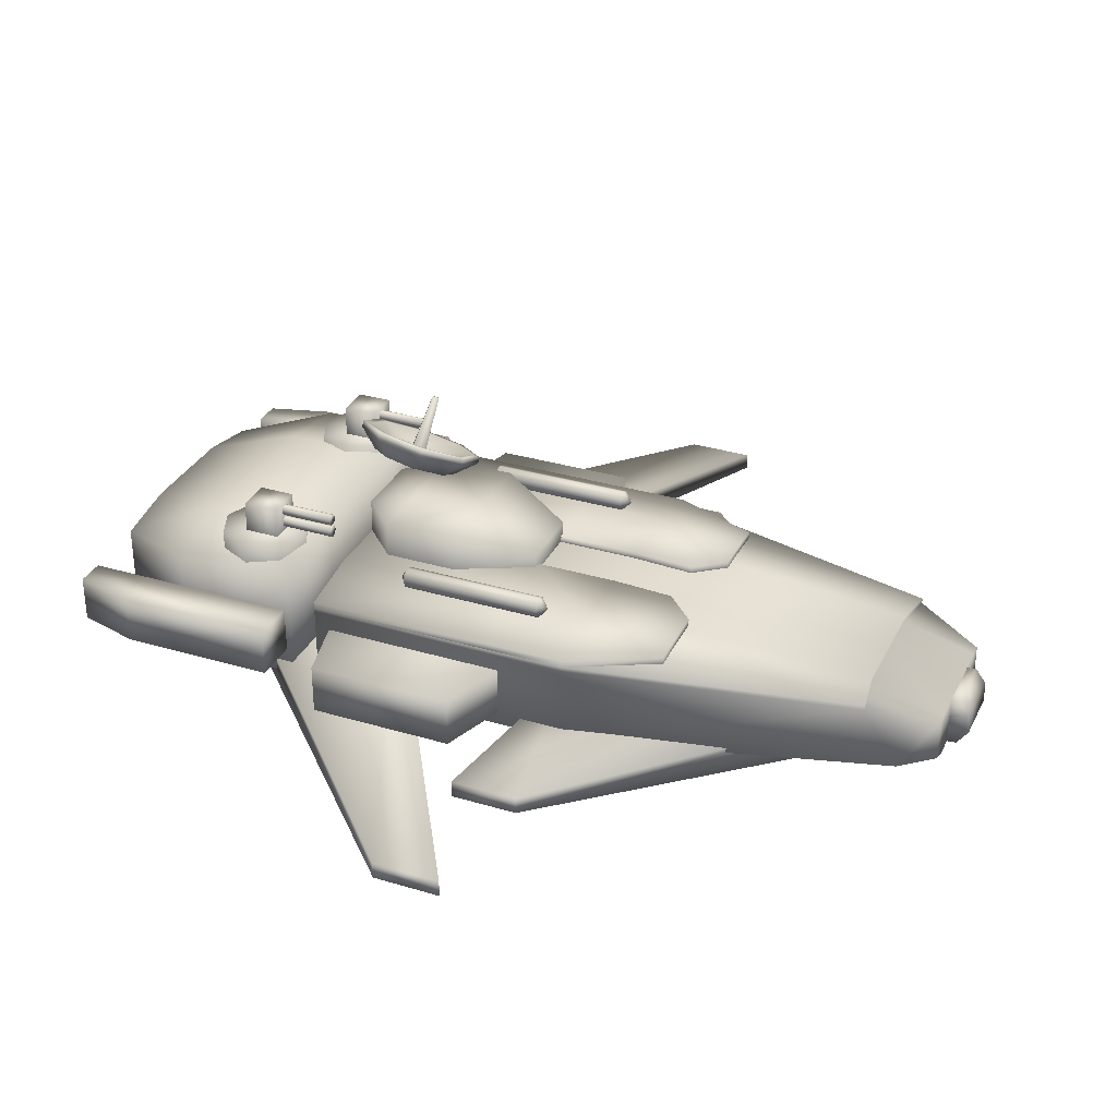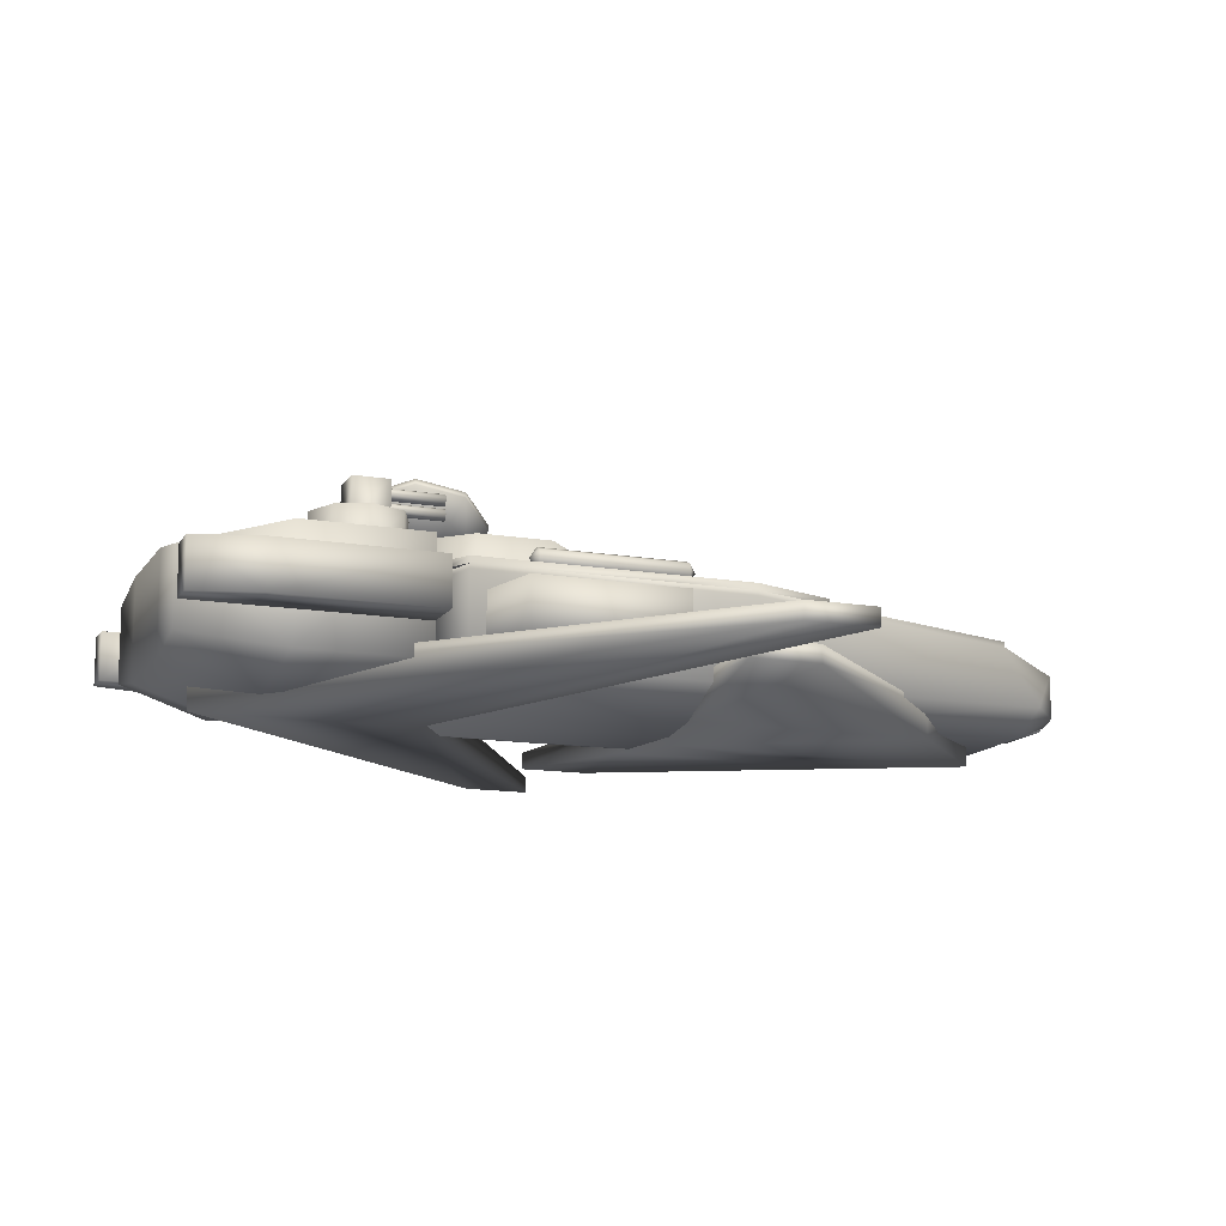
<metadata>
{"format":"obj","ext":"obj","renderer":"f3d","projection":"perspective","resolution":1024,"background":"white","views":[{"elev":31.8,"azim":-67.1,"up":"+Y"},{"elev":-13.4,"azim":-111.2,"up":"+Y"}]}
</metadata>
<code>
v  0.5491 -0.2313 7.401
v  0.5491 -0.3996 7.05
v  0.5491 -0.3669 7.05
v  0.5491 -0.0174 7.05
v  0.5491 0.0042 7.228
v  -0.5491 -0.3669 7.05
v  -0.5491 -0.3996 7.05
v  -0.5491 -0.2313 7.401
v  -0.5491 -0.0174 7.05
v  -0.5491 0.0042 7.228
v  2.019 1.185 -2.654
v  2.019 1.185 -0.0764
v  2.153 1.129 -0.0764
v  2.153 1.129 -2.654
v  1.885 1.129 -2.654
v  1.885 1.129 -0.0764
v  1.83 0.9957 -2.654
v  1.83 0.9957 -0.0764
v  1.885 0.8619 -2.654
v  1.885 0.8619 -0.0764
v  2.019 0.8064 -2.654
v  2.019 0.8064 -0.0764
v  2.153 0.8619 -2.654
v  2.153 0.8619 -0.0764
v  2.208 0.9957 -2.654
v  2.208 0.9957 -0.0764
v  2.019 0.9957 0.076
v  2.019 0.9959 -2.779
v  -2.153 1.129 -0.0764
v  -2.019 1.185 -0.0764
v  -2.019 1.185 -2.654
v  -2.153 1.129 -2.654
v  -1.885 1.129 -0.0764
v  -1.885 1.129 -2.654
v  -1.83 0.9957 -0.0764
v  -1.83 0.9957 -2.654
v  -1.885 0.8619 -0.0764
v  -1.885 0.8619 -2.654
v  -2.019 0.8064 -0.0764
v  -2.019 0.8064 -2.654
v  -2.153 0.8619 -0.0764
v  -2.153 0.8619 -2.654
v  -2.208 0.9957 -0.0764
v  -2.208 0.9957 -2.654
v  -2.019 0.9957 0.076
v  -2.019 0.9959 -2.779
v  0 0.0042 7.228
v  0 -0.0174 7.05
v  0 -0.2313 7.401
v  -0.5491 -0.8803 7.05
v  0 -0.8803 7.05
v  0 -0.866 7.228
v  -0.5491 -0.866 7.228
v  0 -0.59 7.428
v  -0.5491 -0.59 7.428
v  0.846 1.756 -3.714
v  1.27 2.856 -3.552
v  1.17 2.895 -3.502
v  0.6201 1.844 -3.601
v  1.232 2.894 -3.658
v  1.132 2.933 -3.608
v  0.7606 1.842 -3.953
v  0.5346 1.931 -3.84
v  1.215 2.038 -4.805
v  0.4218 2.415 -4.762
v  0.4738 2.522 -4.742
v  1.267 2.145 -4.785
v  -0.1562 2.576 -4.12
v  -0.1042 2.683 -4.1
v  -2.299 1.967 -5.146
v  -2.299 1.967 -5.778
v  -2.299 1.334 -5.778
v  -2.299 1.334 -5.146
v  -1.667 1.967 -5.778
v  -1.667 1.967 -5.146
v  -1.667 1.334 -5.146
v  -1.667 1.334 -5.778
v  -2.036 1.638 -4.178
v  -1.964 1.668 -4.178
v  -1.964 1.668 -5.217
v  -2.036 1.638 -5.217
v  -1.892 1.638 -4.178
v  -1.892 1.638 -5.217
v  -1.862 1.566 -4.178
v  -1.862 1.566 -5.217
v  -1.892 1.493 -4.178
v  -1.892 1.493 -5.217
v  -1.964 1.463 -4.178
v  -1.964 1.463 -5.217
v  -2.036 1.493 -4.178
v  -2.036 1.493 -5.217
v  -2.066 1.566 -4.178
v  -2.066 1.566 -5.217
v  -1.964 1.566 -4.178
v  1.813 0.8821 0.752
v  1.736 0.7716 2.372
v  2.277 0.7199 2.36
v  3.007 0.6756 0.7519
v  3.008 0.6756 -0.7386
v  1.813 0.882 -0.7386
v  0.5255 0.8822 -0.7386
v  0.5255 0.8822 0.752
v  0.5255 0.827 1.84
v  1.736 0.6499 2.372
v  2.277 0.5982 2.36
v  3.007 0.554 0.7519
v  3.008 0.554 -0.7386
v  1.814 0.7603 -4.076
v  1.814 0.882 -4.076
v  3.008 0.6756 -4.076
v  3.008 0.554 -4.076
v  0.5255 0.7598 -4.076
v  0.5255 0.8823 -4.076
v  0.525 0.7046 1.837
v  1.044 0.65 2.372
v  1.044 0.7717 2.372
v  0.5252 0.7594 -0.74
v  0.525 0.759 0.7492
v  1.315 0.7605 0.752
v  1.036 0.4285 5.751
v  1.837 0.3768 5.864
v  1.315 0.7603 -4.076
v  0 0.7606 -4.076
v  0 0.7606 0.752
v  0 0.4288 5.751
v  1.828 0.2889 5.859
v  1.032 0.3404 5.745
v  2.998 0.466 0.7491
v  2.998 0.466 -4.076
v  1.31 0.6721 -4.076
v  0 0.6721 -4.076
v  0 0.3404 5.745
v  0.9817 -0.8791 7.062
v  0.9817 0.0087 7.062
v  0 0.0087 7.062
v  0 -0.8791 7.062
v  1.31 -1.31 -4.076
v  0 -1.31 -4.076
v  0 -1.31 0.7491
v  1.31 -1.31 0.7491
v  0.9641 -1.095 6.551
v  0 -1.095 6.551
v  1.827 -0.7162 6.501
v  2.998 -0.9908 0.7491
v  1.259 -0.7709 7.062
v  2.998 -0.9908 -4.076
v  1.254 -0.0198 7.062
v  2.133 0.6649 -8.434
v  2.998 0.9908 -6.807
v  2.998 -0.9908 -6.807
v  2.133 -0.6649 -8.434
v  1.31 -1.31 -6.807
v  0.9817 -0.8791 -8.434
v  2.998 -0.9908 -4.605
v  2.998 0.9908 -4.605
v  1.31 1.31 -4.605
v  1.31 -1.31 -4.605
v  1.31 1.31 -6.807
v  0.9817 0.8791 -8.434
v  3.935 -0.421 -4.647
v  3.935 0.421 -4.647
v  3.091 0.421 -4.647
v  3.091 -0.421 -4.647
v  3.935 0.421 -7.445
v  3.091 0.421 -7.445
v  3.62 0.421 -8.573
v  3.62 -0.421 -8.573
v  3.091 -0.421 -8.573
v  3.091 0.421 -8.573
v  3.935 -0.421 -7.445
v  3.091 -0.421 -7.445
v  1.31 0.6703 -2.111
v  1.31 0.6703 -3.421
v  1.31 1.517 -3.421
v  1.31 1.517 -2.111
v  0.6551 1.107 -0.7507
v  0.6551 0.6703 -0.7507
v  0.6551 0.6703 -4.069
v  0.6551 1.517 -4.069
v  -2.036 1.878 -4.178
v  -1.964 1.908 -4.178
v  -1.964 1.908 -5.217
v  -2.036 1.878 -5.217
v  -1.892 1.878 -4.178
v  -1.892 1.878 -5.217
v  -1.862 1.806 -4.178
v  -1.862 1.806 -5.217
v  -1.892 1.733 -4.178
v  -1.892 1.733 -5.217
v  -1.964 1.703 -4.178
v  -1.964 1.703 -5.217
v  -2.036 1.733 -4.178
v  -2.036 1.733 -5.217
v  -2.066 1.806 -4.178
v  -2.066 1.806 -5.217
v  -1.964 1.806 -4.178
v  -7.609 -1.069 0.5512
v  0 -1.46 -3.956
v  0 -0.7653 -3.956
v  -7.609 -0.7653 0.5512
v  -7.609 -0.7653 -0.6495
v  0 -0.7653 -7.733
v  -7.609 -1.069 -0.6495
v  0 -1.46 -7.733
v  0 -0.7653 6.072
v  -1.543 -0.7653 4.494
v  -1.543 -1.343 4.494
v  0 -1.46 6.072
v  0 -0.7653 0.4394
v  0 -1.46 0.4394
v  -1.543 -1.343 0.191
v  -1.543 -0.7653 0.191
v  -5.144 -0.7653 0.8122
v  -5.144 -0.7653 -0.3885
v  -5.144 -1.069 -0.3885
v  -5.144 -1.069 0.8122
v  -1.254 -0.0198 7.062
v  -0.9817 0.0087 7.062
v  -1.032 0.3404 5.745
v  -1.828 0.2889 5.859
v  -0.9817 -0.8791 7.062
v  -0.9641 -1.095 6.551
v  -1.827 -0.7162 6.501
v  -2.998 -0.9908 0.7491
v  -1.31 -1.31 0.7491
v  -0.6551 1.107 -0.7507
v  -0.6551 0.6703 -0.7507
v  0 0.6703 -0.7507
v  0 1.107 -0.7507
v  4.209 -0.7408 -0.8965
v  4.209 0.158 -0.8965
v  2.221 0.158 -0.2044
v  2.221 -0.7408 -0.2044
v  4.209 0.158 -3.517
v  2.221 0.158 -3.981
v  4.209 -0.7408 -3.517
v  2.221 -0.7408 -3.981
v  0 1.517 -2.111
v  -1.31 1.517 -2.111
v  -1.31 1.517 -3.421
v  0 1.517 -3.421
v  -0.6551 1.517 -4.069
v  0 1.517 -4.069
v  -0.6551 0.6703 -4.069
v  -1.31 1.31 -6.807
v  -1.31 1.31 -4.605
v  0 1.31 -4.605
v  0 1.31 -6.807
v  -0.9817 0.8791 -8.434
v  0 0.8791 -8.434
v  -0.9817 -0.8791 -8.434
v  0 -0.8791 -8.434
v  0 -1.31 -6.807
v  -1.31 -1.31 -6.807
v  -1.31 -1.31 -4.605
v  0 -1.31 -4.605
v  1.966 0.7591 -6.372
v  1.966 1.408 -6.372
v  2.538 1.408 -6.135
v  2.538 0.7591 -6.135
v  1.393 0.7591 -6.135
v  1.393 1.408 -6.135
v  1.156 0.7591 -5.563
v  1.156 1.408 -5.563
v  1.393 0.7591 -4.99
v  1.393 1.408 -4.99
v  1.966 0.7591 -4.753
v  1.966 1.408 -4.753
v  2.538 0.7591 -4.99
v  2.538 1.408 -4.99
v  2.776 0.7591 -5.563
v  2.776 1.408 -5.563
v  1.966 1.408 -5.563
v  2.299 1.334 -5.146
v  2.299 1.967 -5.146
v  1.667 1.967 -5.146
v  1.667 1.334 -5.146
v  2.299 1.967 -5.778
v  1.667 1.967 -5.778
v  2.299 1.334 -5.778
v  1.667 1.334 -5.778
v  1.964 1.668 -5.217
v  1.964 1.668 -4.178
v  2.036 1.638 -4.178
v  2.036 1.638 -5.217
v  1.892 1.638 -5.217
v  1.892 1.638 -4.178
v  1.862 1.566 -5.217
v  1.862 1.566 -4.178
v  1.892 1.493 -5.217
v  1.892 1.493 -4.178
v  1.964 1.463 -5.217
v  1.964 1.463 -4.178
v  2.036 1.493 -5.217
v  2.036 1.493 -4.178
v  2.066 1.566 -5.217
v  2.066 1.566 -4.178
v  1.964 1.566 -4.178
v  1.964 1.908 -5.217
v  1.964 1.908 -4.178
v  2.036 1.878 -4.178
v  2.036 1.878 -5.217
v  1.892 1.878 -5.217
v  1.892 1.878 -4.178
v  1.862 1.806 -5.217
v  1.862 1.806 -4.178
v  1.892 1.733 -5.217
v  1.892 1.733 -4.178
v  1.964 1.703 -5.217
v  1.964 1.703 -4.178
v  2.036 1.733 -5.217
v  2.036 1.733 -4.178
v  2.066 1.806 -5.217
v  2.066 1.806 -4.178
v  1.964 1.806 -4.178
v  7.609 -1.069 0.5512
v  7.609 -0.7653 0.5512
v  7.609 -0.7653 -0.6495
v  7.609 -1.069 -0.6495
v  1.543 -1.343 4.494
v  1.543 -0.7653 4.494
v  1.543 -0.7653 0.191
v  1.543 -1.343 0.191
v  5.144 -1.069 -0.3885
v  5.144 -0.7653 -0.3885
v  5.144 -0.7653 0.8122
v  5.144 -1.069 0.8122
v  0.5491 -0.59 7.428
v  0.5491 -0.8803 7.05
v  0.5491 -0.866 7.228
v  -1.813 0.8821 0.752
v  -3.007 0.6756 0.7519
v  -2.277 0.7199 2.36
v  -1.736 0.7716 2.372
v  -3.008 0.6756 -0.7386
v  -1.813 0.882 -0.7386
v  -0.5255 0.8822 -0.7386
v  -0.5255 0.8822 0.752
v  -0.5255 0.827 1.84
v  -1.044 0.7717 2.372
v  -1.736 0.6499 2.372
v  -2.277 0.5982 2.36
v  -3.007 0.554 0.7519
v  -3.008 0.554 -0.7386
v  -3.008 0.6756 -4.076
v  -1.814 0.882 -4.076
v  -1.814 0.7603 -4.076
v  -3.008 0.554 -4.076
v  -0.5255 0.8823 -4.076
v  -0.5255 0.7598 -4.076
v  -0.525 0.7046 1.837
v  -1.044 0.65 2.372
v  -0.525 0.759 0.7492
v  -0.5252 0.7594 -0.74
v  -1.315 0.7605 0.752
v  -1.837 0.3768 5.864
v  -1.036 0.4285 5.751
v  -1.315 0.7603 -4.076
v  -2.998 0.466 0.7491
v  -2.998 0.466 -4.076
v  -1.31 0.6721 -4.076
v  -1.31 -1.31 -4.076
v  -1.259 -0.7709 7.062
v  -2.998 -0.9908 -4.076
v  -2.998 -0.9908 -6.807
v  -2.998 0.9908 -6.807
v  -2.133 0.6649 -8.434
v  -2.133 -0.6649 -8.434
v  -2.998 0.9908 -4.605
v  -2.998 -0.9908 -4.605
v  -3.091 0.421 -4.647
v  -3.935 0.421 -4.647
v  -3.935 -0.421 -4.647
v  -3.091 -0.421 -4.647
v  -3.091 0.421 -7.445
v  -3.935 0.421 -7.445
v  -3.091 -0.421 -8.573
v  -3.62 -0.421 -8.573
v  -3.62 0.421 -8.573
v  -3.091 0.421 -8.573
v  -3.935 -0.421 -7.445
v  -3.091 -0.421 -7.445
v  -1.31 0.6703 -3.421
v  -1.31 0.6703 -2.111
v  -0.1808 2.425 -3.254
v  -0.1287 2.533 -3.234
v  0.3624 2.052 -2.672
v  0.4145 2.159 -2.652
v  1.155 1.675 -2.715
v  1.207 1.782 -2.695
v  1.733 1.515 -3.358
v  1.785 1.622 -3.338
v  1.758 1.665 -4.224
v  1.81 1.772 -4.204
v  0.938 1.748 -4.524
v  0.5838 1.624 -3.818
v  0.3954 2.006 -4.494
v  -0.0002 2.116 -4.054
v  -0.0171 2.013 -3.462
v  0.3547 1.758 -3.064
v  0.8974 1.499 -3.093
v  1.293 1.39 -3.533
v  1.31 1.493 -4.125
v  0.703 1.869 -3.772
v  0.9801 1.966 -4.324
v  0.5556 2.168 -4.301
v  0.2461 2.254 -3.957
v  0.2329 2.174 -3.494
v  0.5238 1.974 -3.182
v  0.9483 1.772 -3.205
v  1.258 1.686 -3.549
v  1.271 1.766 -4.013
v  0.5227 2.473 -4.606
v  1.21 2.146 -4.643
v  0.0218 2.612 -4.049
v  -2.221 0.158 -0.2044
v  -4.209 0.158 -0.8965
v  -4.209 -0.7408 -0.8965
v  -2.221 -0.7408 -0.2044
v  -2.221 0.158 -3.981
v  -4.209 0.158 -3.517
v  -2.221 -0.7408 -3.981
v  -4.209 -0.7408 -3.517
v  0.0005 2.482 -3.299
v  0.4713 2.159 -2.795
v  1.158 1.832 -2.832
v  1.659 1.693 -3.389
v  1.681 1.823 -4.139
v  -2.538 1.408 -6.135
v  -1.966 1.408 -6.372
v  -1.966 0.7591 -6.372
v  -2.538 0.7591 -6.135
v  -1.393 1.408 -6.135
v  -1.393 0.7591 -6.135
v  -1.156 1.408 -5.563
v  -1.156 0.7591 -5.563
v  -1.393 1.408 -4.99
v  -1.393 0.7591 -4.99
v  -1.966 1.408 -4.753
v  -1.966 0.7591 -4.753
v  -2.538 1.408 -4.99
v  -2.538 0.7591 -4.99
v  -2.776 1.408 -5.563
v  -2.776 0.7591 -5.563
v  -1.966 1.408 -5.563
g Object
f 1 2 3 4
f 1 4 5
f 6 7 8 9
f 9 8 10
f 11 12 13 14
f 15 16 12 11
f 17 18 16 15
f 19 20 18 17
f 21 22 20 19
f 23 24 22 21
f 25 26 24 23
f 14 13 26 25
f 13 12 27
f 12 16 27
f 16 18 27
f 18 20 27
f 20 22 27
f 22 24 27
f 24 26 27
f 26 13 27
f 15 11 28
f 28 11 14
f 21 28 23
f 19 28 21
f 15 28 17
f 17 28 19
f 23 28 25
f 25 28 14
f 29 30 31 32
f 30 33 34 31
f 33 35 36 34
f 35 37 38 36
f 37 39 40 38
f 39 41 42 40
f 41 43 44 42
f 43 29 32 44
f 29 45 30
f 30 45 33
f 33 45 35
f 35 45 37
f 37 45 39
f 39 45 41
f 41 45 43
f 43 45 29
f 34 46 31
f 46 32 31
f 40 42 46
f 38 40 46
f 34 36 46
f 36 38 46
f 42 44 46
f 44 32 46
f 10 47 48 9
f 8 49 47 10
f 50 51 52 53
f 53 52 54 55
f 8 7 55
f 55 7 50 53
f 56 57 58 59
f 57 60 61 58
f 60 62 63 61
f 62 60 57 56
f 59 58 61 63
f 64 65 66 67
f 65 68 69 66
f 70 71 72 73
f 74 75 76 77
f 78 79 80 81
f 79 82 83 80
f 82 84 85 83
f 84 86 87 85
f 86 88 89 87
f 88 90 91 89
f 90 92 93 91
f 92 78 81 93
f 78 94 79
f 79 94 82
f 82 94 84
f 84 94 86
f 86 94 88
f 88 94 90
f 95 96 97 98
f 95 98 99 100
f 95 100 101 102
f 102 103 95
f 104 105 97 96
f 106 98 97 105
f 107 99 98 106
f 108 109 110 111
f 112 113 109 108
f 114 115 116 103
f 104 96 116 115
f 101 117 118 102
f 103 102 118 114
f 111 110 99 107
f 100 99 110 109
f 100 109 113 101
f 119 120 121 106
f 119 106 111 122
f 119 122 123 124
f 124 125 120 119
f 126 121 120 127
f 128 106 121 126
f 129 111 106 128
f 130 122 111 129
f 131 123 122 130
f 127 120 125 132
f 133 134 135 136
f 134 127 132 135
f 130 137 138 131
f 139 140 141 142
f 126 143 144 128
f 141 143 145 133
f 130 129 146 137
f 134 133 145 147
f 137 140 139 138
f 140 137 146 144
f 144 146 129 128
f 143 126 147 145
f 148 149 150 151
f 151 150 152 153
f 154 155 156 157
f 158 149 148 159
f 148 151 153 159
f 155 149 158 156
f 154 157 152 150
f 155 154 150 149
f 160 161 162 163
f 161 164 165 162
f 166 167 168 169
f 170 160 163 171
f 170 164 161 160
f 163 162 165 171
f 165 164 166 169
f 170 167 166 164
f 171 168 167 170
f 165 169 168 171
f 172 173 174 175
f 172 175 176 177
f 174 173 178 179
f 90 94 92
f 92 94 78
f 180 181 182 183
f 181 184 185 182
f 184 186 187 185
f 186 188 189 187
f 188 190 191 189
f 190 192 193 191
f 192 194 195 193
f 194 180 183 195
f 180 196 181
f 181 196 184
f 184 196 186
f 186 196 188
f 188 196 190
f 190 196 192
f 192 196 194
f 194 196 180
f 74 71 70 75
f 197 198 199 200
f 201 200 199 202
f 203 201 202 204
f 198 197 203 204
f 200 201 203 197
f 205 206 207 208
f 209 210 211 212
f 210 208 207 211
f 213 214 215 216
f 217 218 219 220
f 136 221 222 142
f 223 224 225 222
f 226 227 228 229
f 230 231 232 233
f 231 234 235 232
f 234 236 237 235
f 237 236 230 233
f 236 234 231 230
f 238 239 226 229
f 240 239 238 241
f 242 240 241 243
f 244 242 243 131
f 245 246 247 248
f 249 245 248 250
f 251 249 250 252
f 253 254 251 252
f 255 254 253 256
f 246 255 256 247
f 206 213 216 207
f 212 214 213 206
f 215 214 212 211
f 77 72 71 74
f 216 215 211 207
f 55 54 49 8
f 257 258 259 260
f 261 262 258 257
f 263 264 262 261
f 265 266 264 263
f 267 268 266 265
f 269 270 268 267
f 271 272 270 269
f 260 259 272 271
f 259 258 273
f 258 262 273
f 262 264 273
f 264 266 273
f 266 268 273
f 268 270 273
f 270 272 273
f 272 259 273
f 274 275 276 277
f 275 278 279 276
f 278 280 281 279
f 280 278 275 274
f 277 276 279 281
f 282 283 284 285
f 286 287 283 282
f 288 289 287 286
f 290 291 289 288
f 292 293 291 290
f 294 295 293 292
f 296 297 295 294
f 285 284 297 296
f 284 283 298
f 283 287 298
f 287 289 298
f 289 291 298
f 291 293 298
f 293 295 298
f 295 297 298
f 297 284 298
f 299 300 301 302
f 303 304 300 299
f 305 306 304 303
f 307 308 306 305
f 309 310 308 307
f 311 312 310 309
f 313 314 312 311
f 302 301 314 313
f 301 300 315
f 300 304 315
f 304 306 315
f 306 308 315
f 308 310 315
f 310 312 315
f 312 314 315
f 314 301 315
f 199 198 316 317
f 199 317 318 202
f 202 318 319 204
f 198 204 319 316
f 319 318 317 316
f 320 321 205 208
f 209 322 323 210
f 210 323 320 208
f 324 325 326 327
f 127 134 147 126
f 141 133 136 142
f 143 141 140 144
f 228 177 176 229
f 238 229 176 175
f 238 175 174 241
f 241 174 179 243
f 243 179 178 131
f 247 156 158 248
f 248 158 159 250
f 250 159 153 252
f 253 252 153 152
f 253 152 157 256
f 256 157 156 247
f 327 326 321 320
f 322 321 326 325
f 322 325 324 323
f 323 324 327 320
f 49 54 328 1
f 48 47 5 4
f 47 49 1 5
f 52 51 329 330
f 54 52 330 328
f 1 328 2
f 328 330 329 2
f 331 332 333 334
f 335 332 331 336
f 337 336 331 338
f 339 331 334 340
f 341 334 333 342
f 333 332 343 342
f 332 335 344 343
f 345 346 347 348
f 346 349 350 347
f 351 339 340 352
f 340 334 341 352
f 353 354 337 338
f 339 351 353 338
f 335 345 348 344
f 345 335 336 346
f 349 346 336 337
f 355 343 356 357
f 348 343 355 358
f 123 358 355 124
f 124 355 357 125
f 357 356 220 219
f 356 343 359 220
f 343 348 360 359
f 348 358 361 360
f 358 123 131 361
f 125 357 219 132
f 135 218 221 136
f 132 219 218 135
f 138 362 361 131
f 139 142 222 225
f 220 359 224 223
f 363 223 222 221
f 364 360 361 362
f 218 217 363 221
f 139 225 362 138
f 364 362 225 224
f 360 364 224 359
f 217 220 223 363
f 365 366 367 368
f 254 365 368 251
f 246 369 370 255
f 245 249 367 366
f 251 368 367 249
f 245 366 369 246
f 254 255 370 365
f 365 370 369 366
f 371 372 373 374
f 375 376 372 371
f 377 378 379 380
f 374 373 381 382
f 372 376 381 373
f 375 371 374 382
f 375 380 379 376
f 379 378 381 376
f 378 377 382 381
f 377 380 375 382
f 240 383 384 239
f 226 239 384 227
f 244 383 240 242
f 68 385 386 69
f 385 387 388 386
f 387 389 390 388
f 389 391 392 390
f 391 393 394 392
f 393 64 67 394
f 395 396 397
f 397 396 398
f 398 396 399
f 399 396 400
f 400 396 401
f 401 396 402
f 402 396 403
f 395 403 396
f 404 405 406
f 404 406 407
f 404 407 408
f 404 408 409
f 404 409 410
f 404 410 411
f 404 411 412
f 404 412 405
f 64 393 403 395
f 397 65 64 395
f 398 68 65 397
f 399 385 68 398
f 400 387 385 399
f 401 389 387 400
f 402 391 389 401
f 403 393 391 402
f 67 66 413 414
f 66 69 415 413
f 416 417 418 419
f 420 421 417 416
f 422 423 421 420
f 422 419 418 423
f 417 421 423 418
f 69 386 424 415
f 386 388 425 424
f 388 390 426 425
f 390 392 427 426
f 392 394 428 427
f 394 67 414 428
f 414 413 406 405
f 413 415 407 406
f 415 424 408 407
f 424 425 409 408
f 425 426 410 409
f 426 427 411 410
f 427 428 412 411
f 412 428 414 405
f 103 116 96 95
f 338 331 339
f 429 430 431 432
f 430 433 434 431
f 433 435 436 434
f 435 437 438 436
f 437 439 440 438
f 439 441 442 440
f 441 443 444 442
f 443 429 432 444
f 429 445 430
f 430 445 433
f 433 445 435
f 435 445 437
f 437 445 439
f 439 445 441
f 441 445 443
f 443 445 429
f 75 70 73 76

</code>
